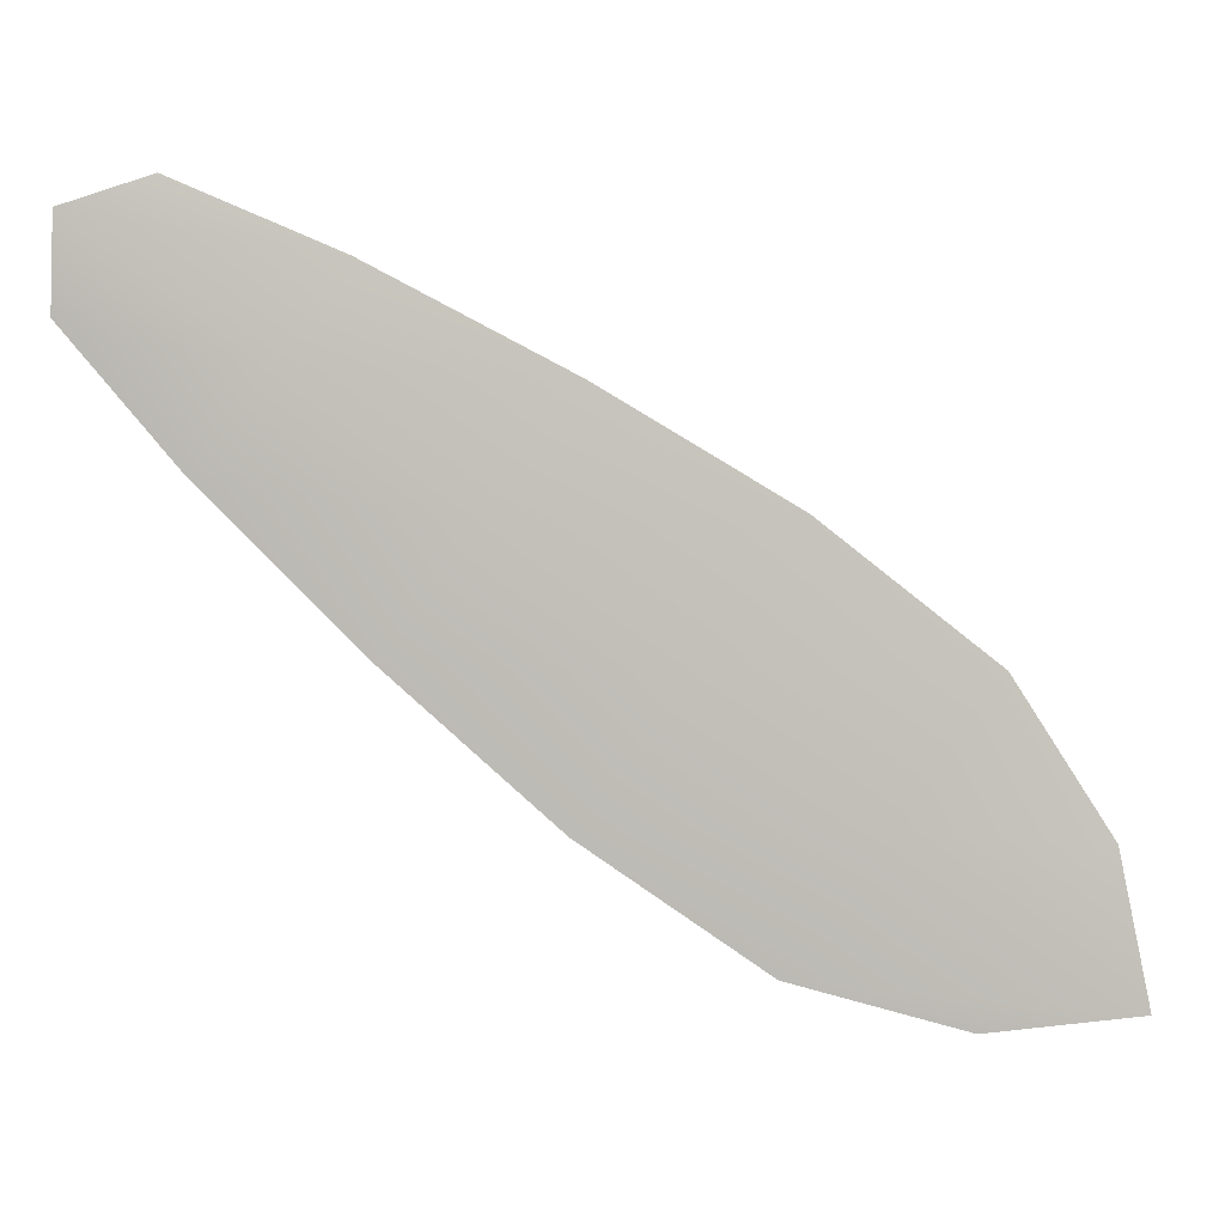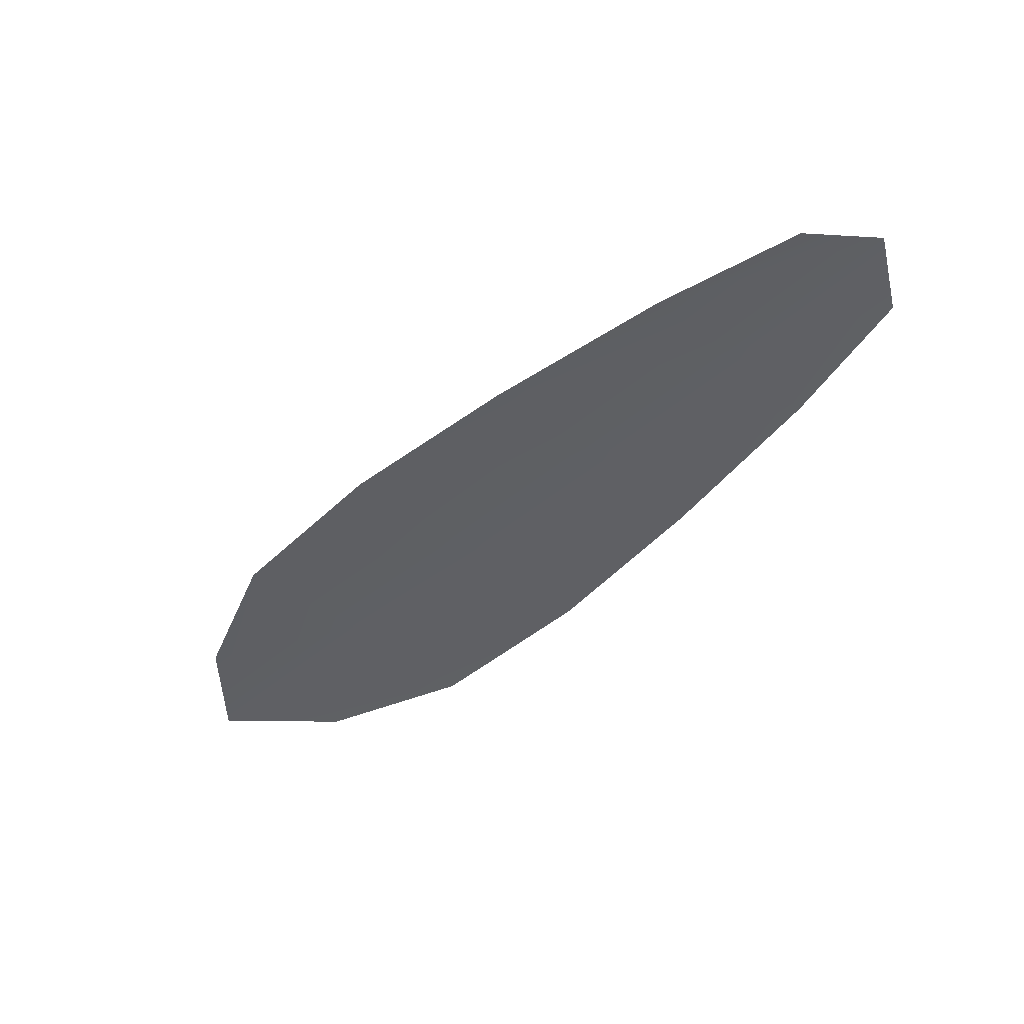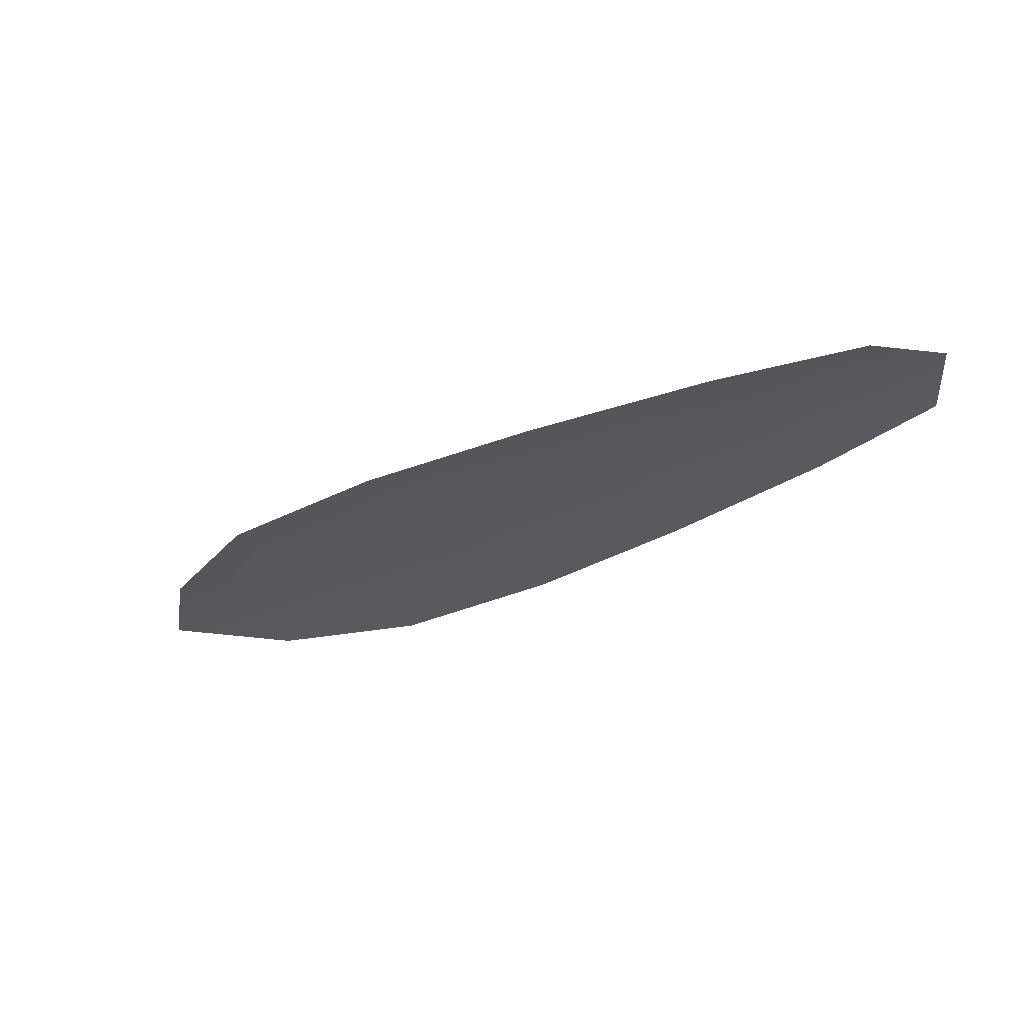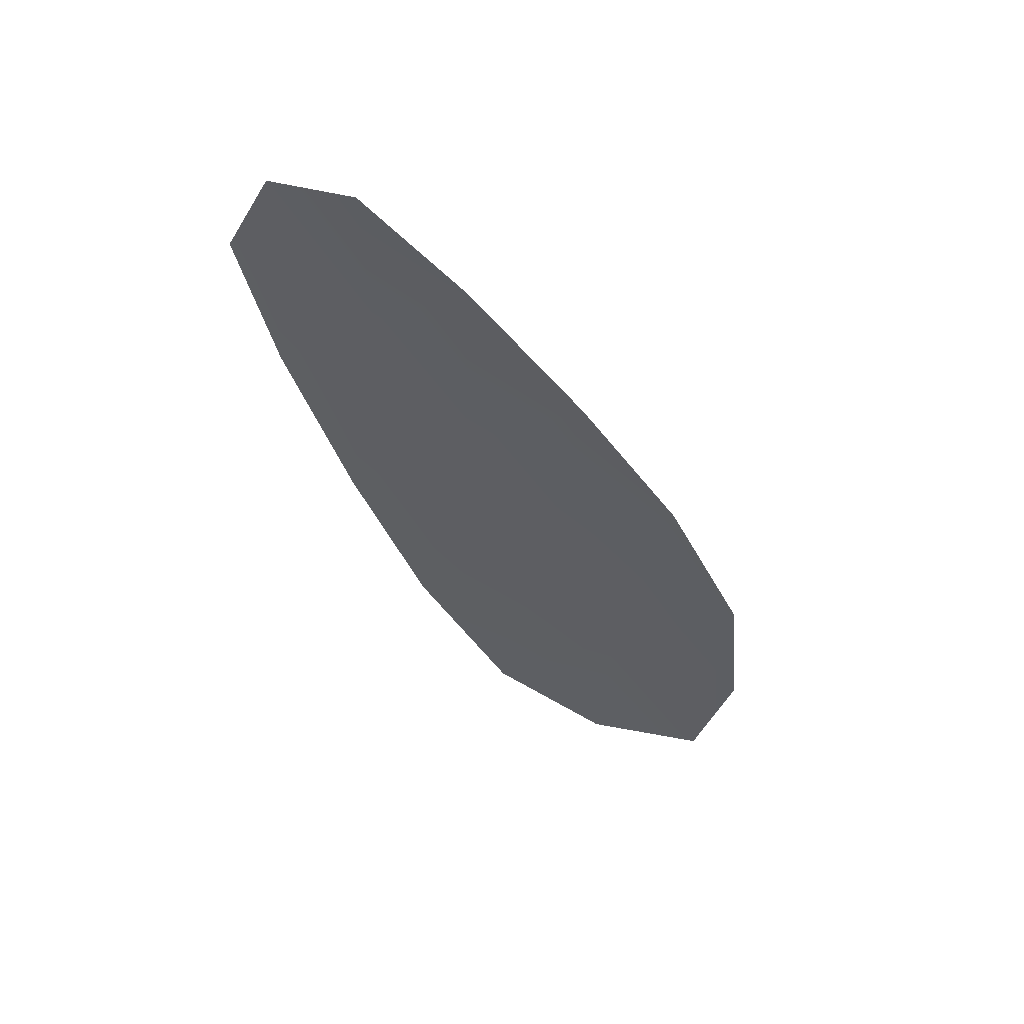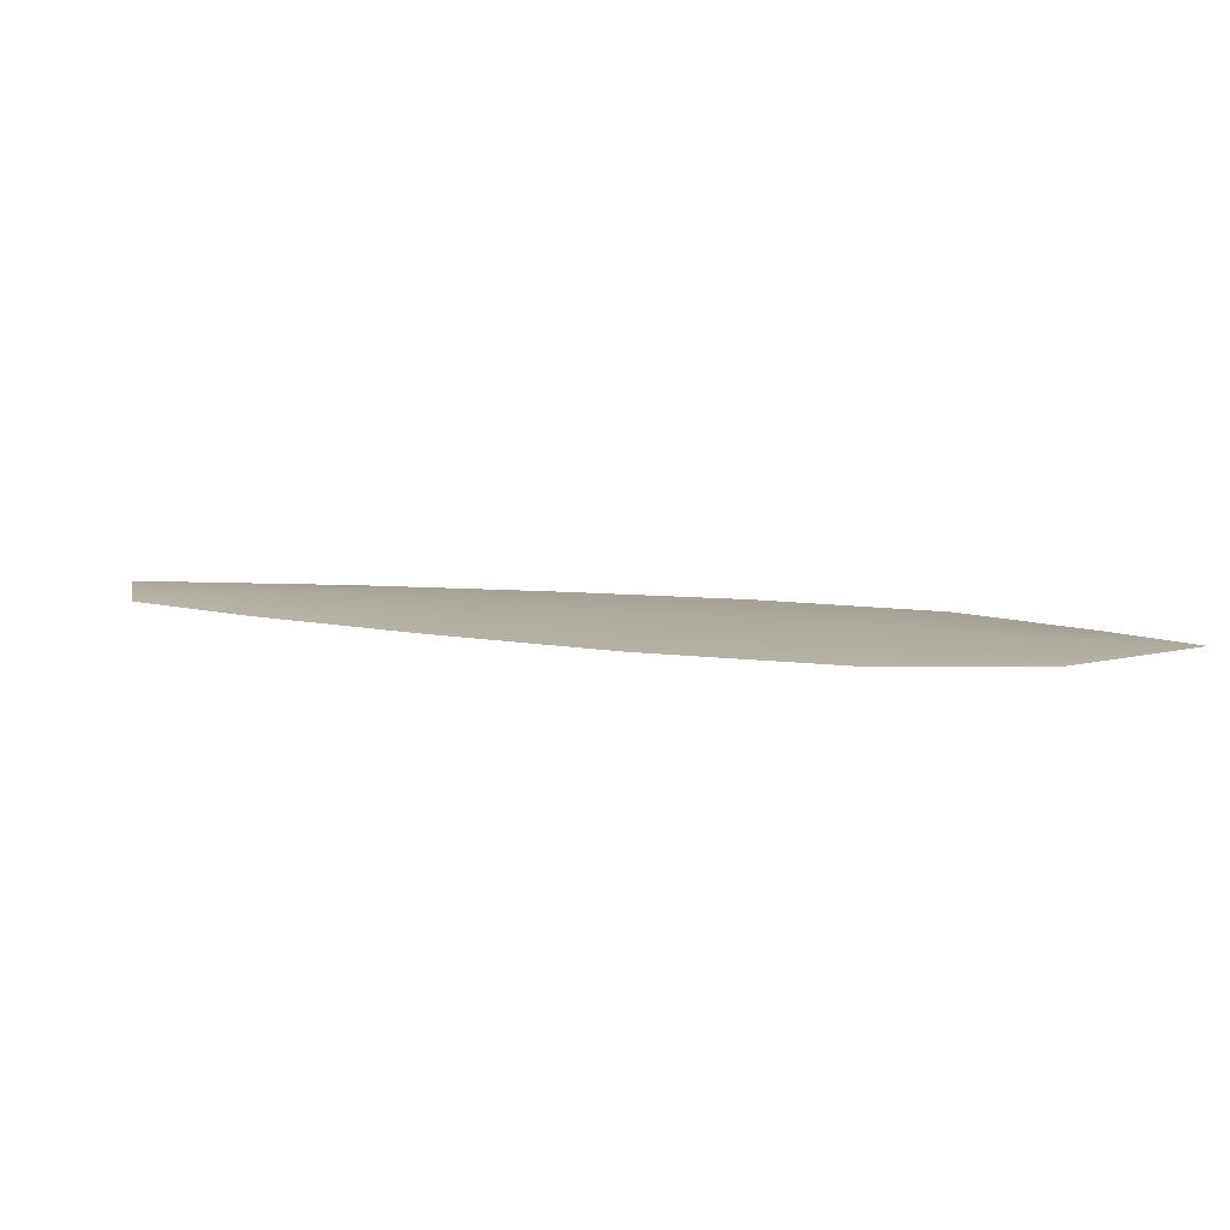
<metadata>
{"format":"obj","ext":"obj","renderer":"f3d","projection":"perspective","resolution":1024,"background":"white","views":[{"elev":2.9,"azim":-4.4,"up":"+Y"},{"elev":-42.2,"azim":-168.9,"up":"+Z"},{"elev":-27.5,"azim":-178.8,"up":"+Z"},{"elev":-39.0,"azim":-100.6,"up":"+Z"},{"elev":8.1,"azim":-14.0,"up":"+Z"}]}
</metadata>
<code>
o feather_flight_secondary_014
v 0.1545 0.0879 0.01895
v 0.1514 0.08373 0.01886
v 0.1828 0.06816 0.01886
v 0.1786 0.06247 0.01874
v 0.1515 0.08687 0.01922
v 0.1838 0.06303 0.0191
v 0.16 0.08556 0.01896
v 0.1669 0.08199 0.01896
v 0.1734 0.07808 0.01895
v 0.1794 0.07339 0.01892
v 0.1726 0.06417 0.01872
v 0.1664 0.06853 0.01874
v 0.1607 0.07365 0.01878
v 0.1553 0.07913 0.01882
v 0.1577 0.08235 0.0192
v 0.1638 0.07783 0.01918
v 0.1699 0.07331 0.01915
v 0.176 0.06879 0.01913
f 18 10 3 6
f 11 18 6 4
f 5 1 7 15
f 15 7 8 16
f 16 8 9 17
f 17 9 10 18
f 2 5 15 14
f 14 15 16 13
f 13 16 17 12
f 12 17 18 11

</code>
